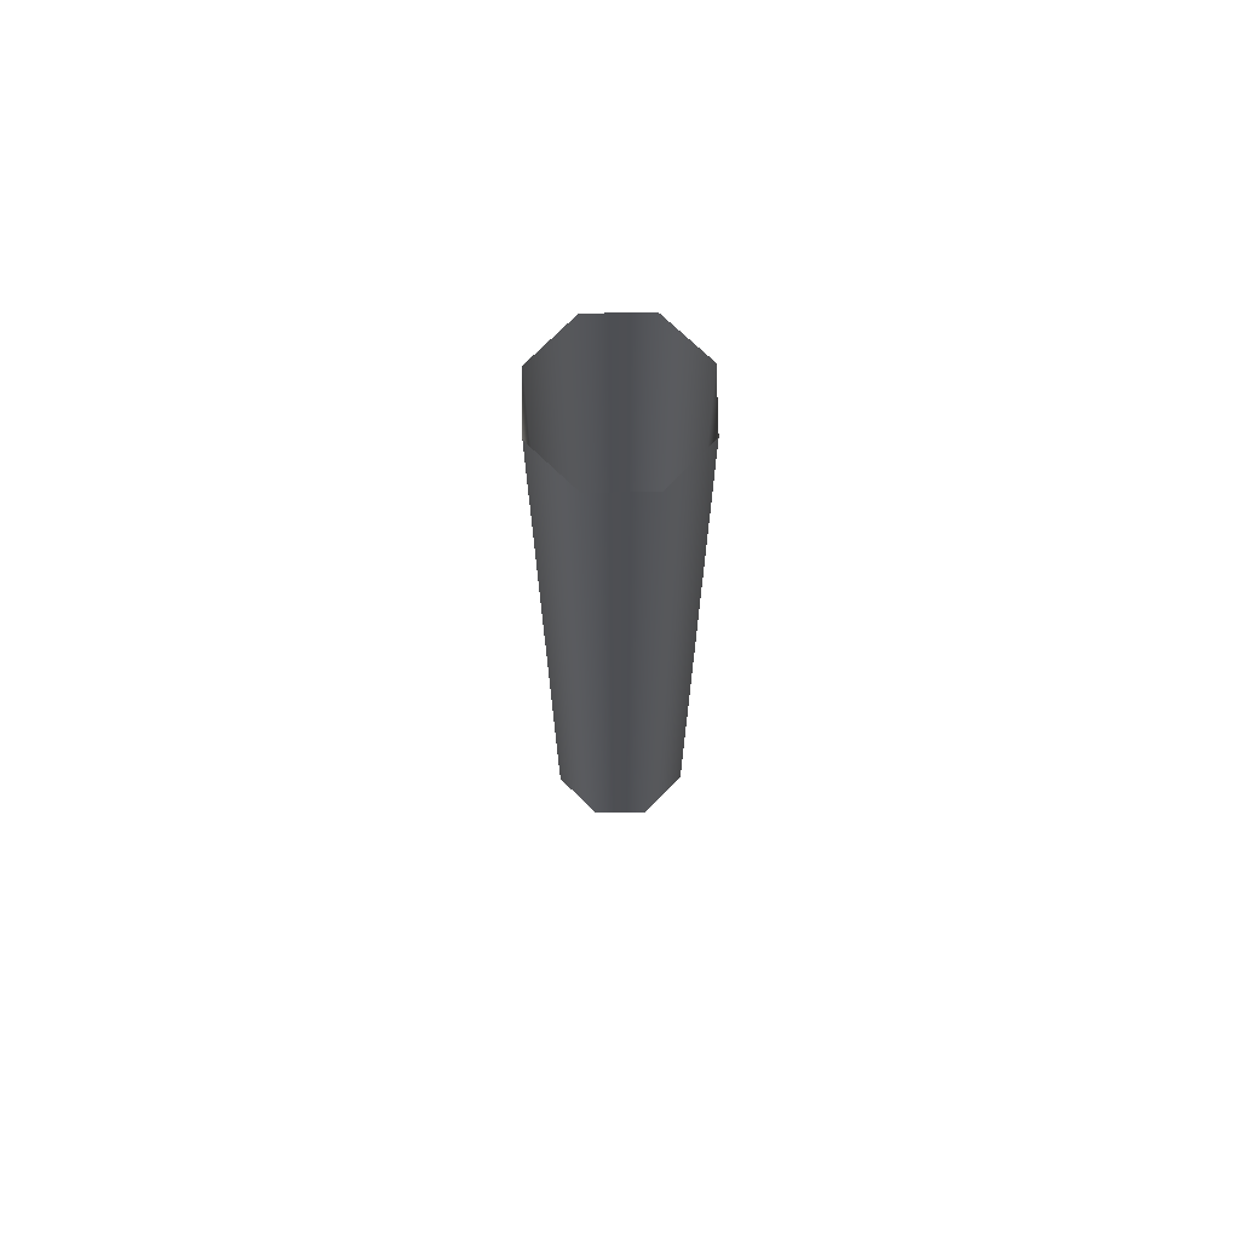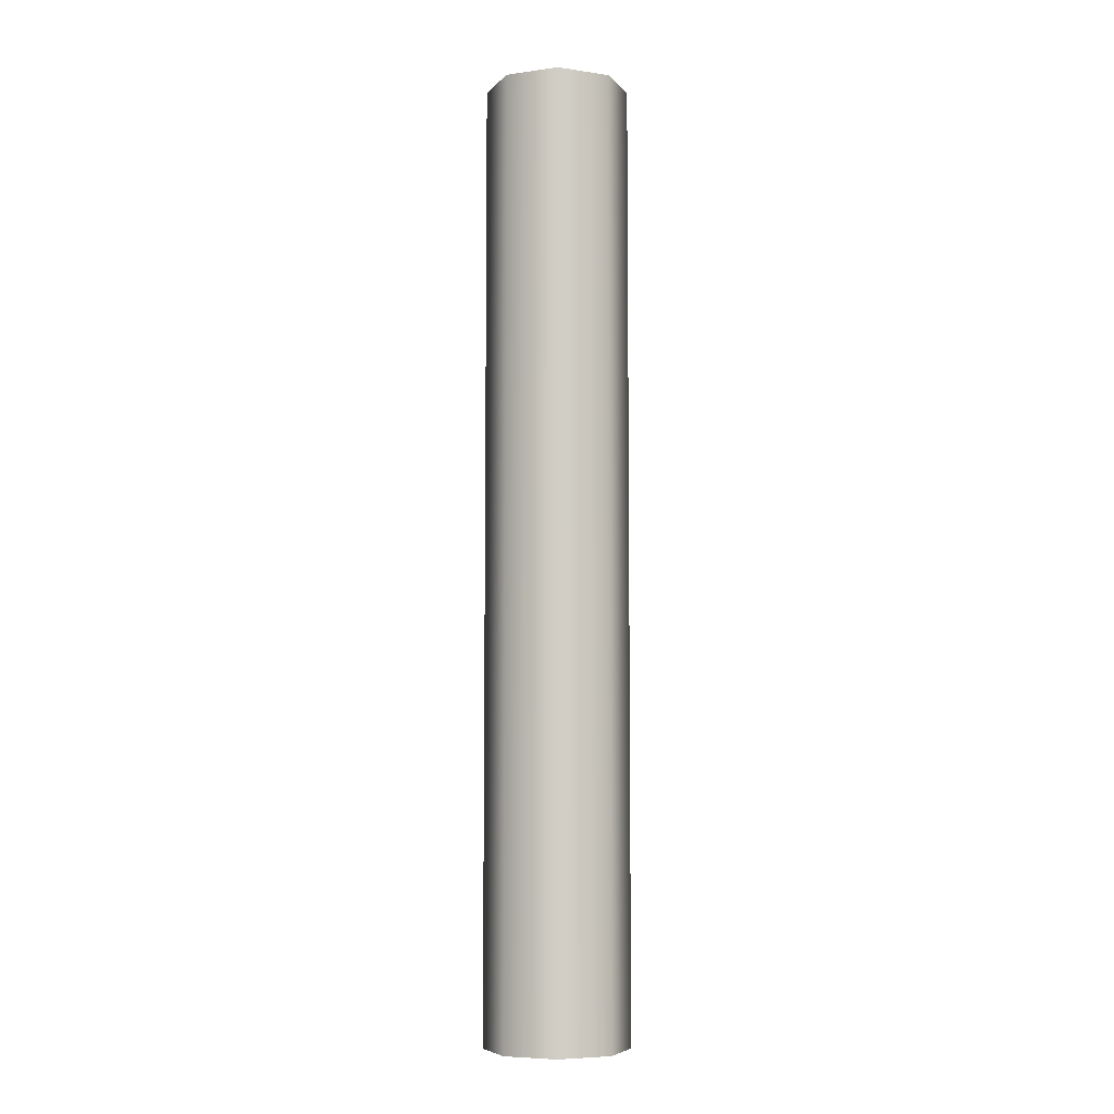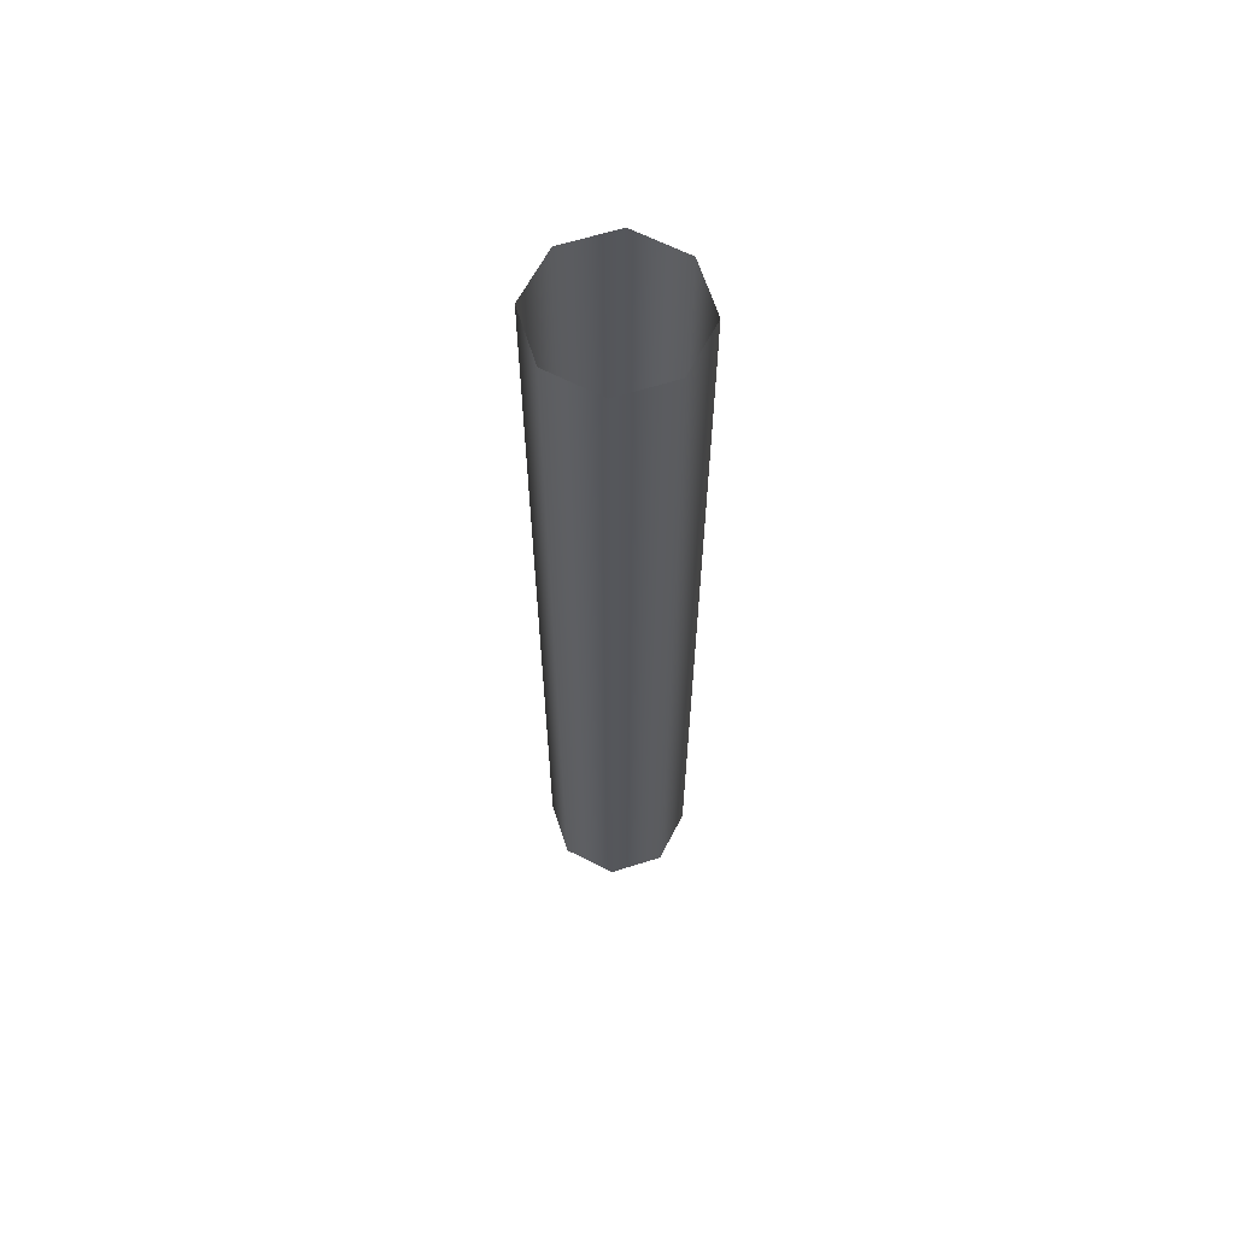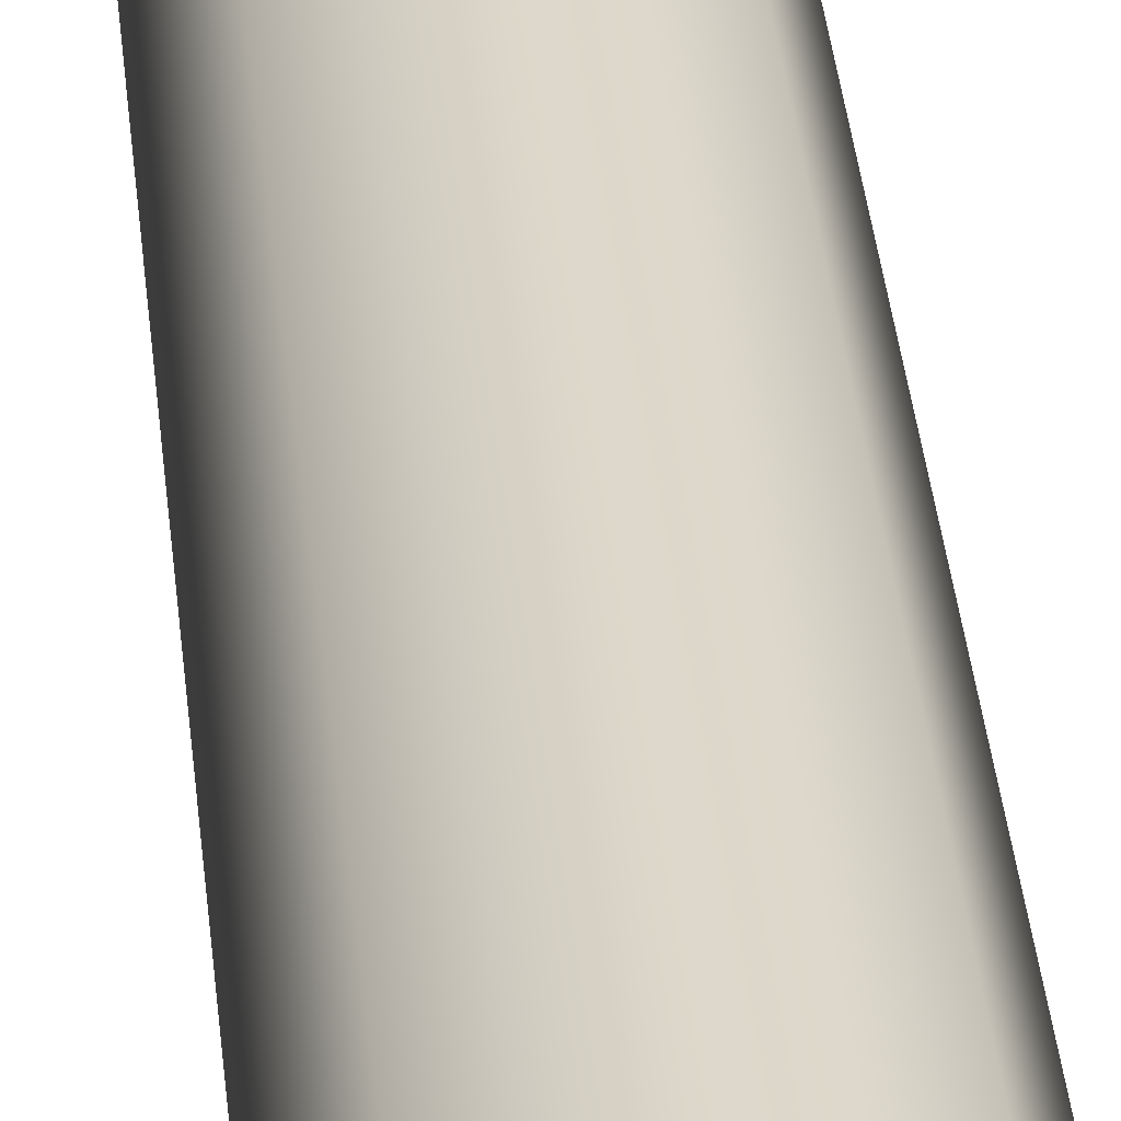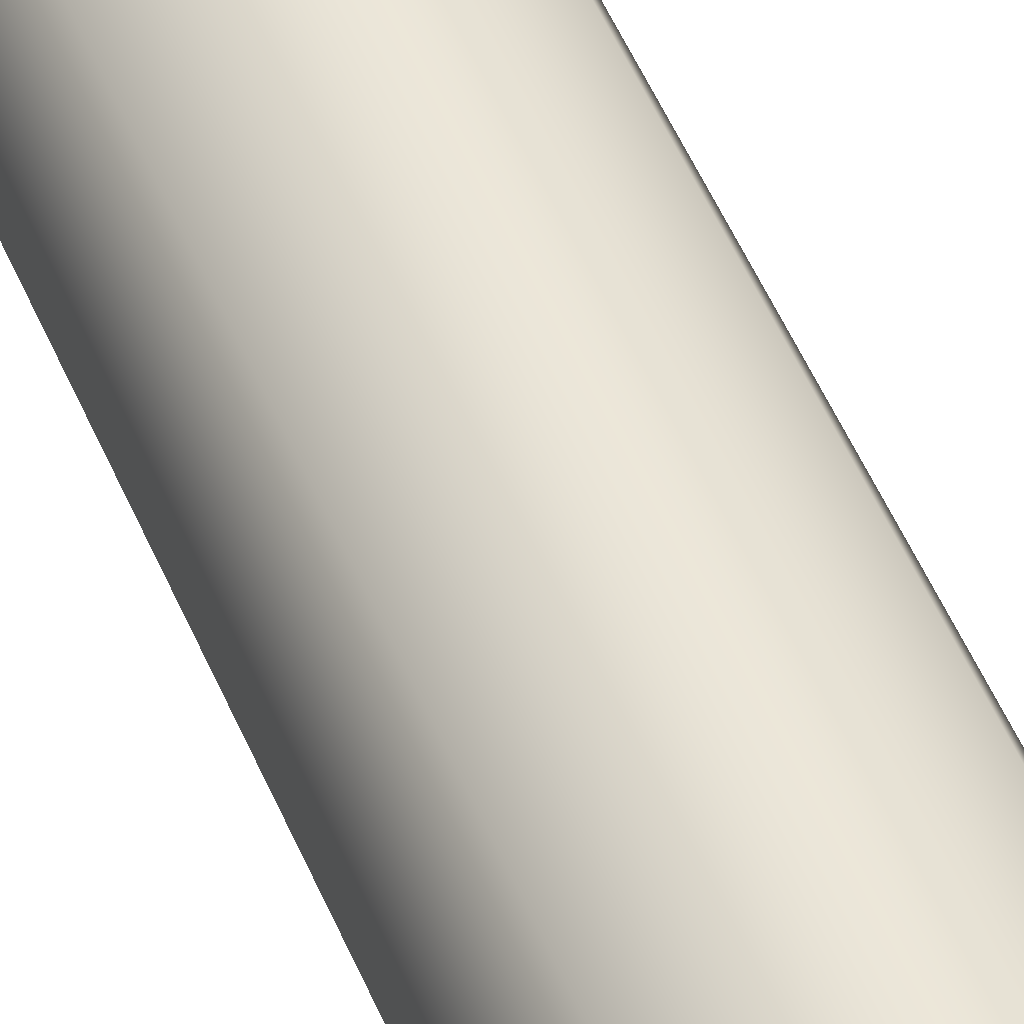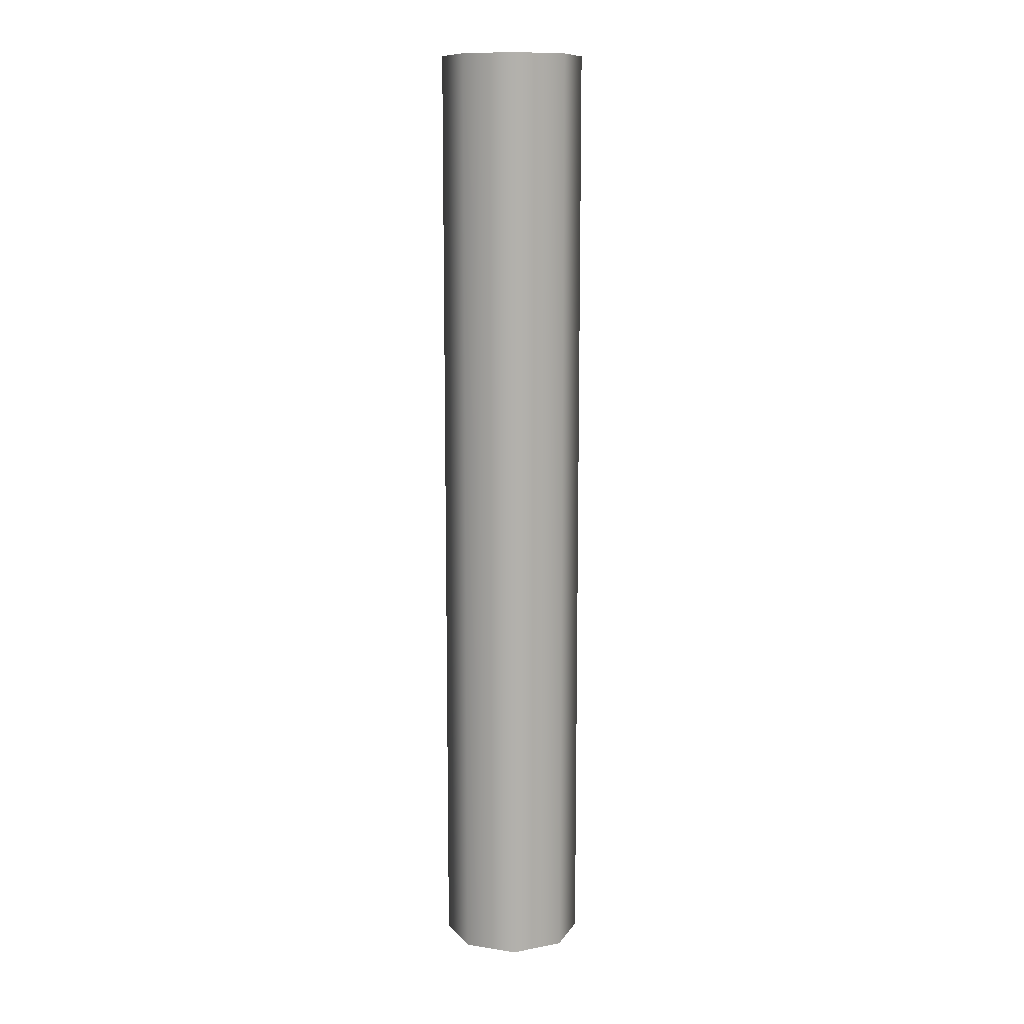
<metadata>
{"format":"obj","ext":"obj","renderer":"f3d","projection":"perspective","resolution":1024,"background":"white","views":[{"elev":71.9,"azim":-158.4,"up":"+Y"},{"elev":-6.6,"azim":134.5,"up":"+Y"},{"elev":63.6,"azim":-40.1,"up":"+Y"},{"elev":31.1,"azim":175.2,"up":"+Z"},{"elev":47.9,"azim":-21.4,"up":"+Z"},{"elev":11.4,"azim":43.0,"up":"+Y"}]}
</metadata>
<code>
o mesh1
v 0.0375 0.5 0
v 0.02652 0.5 0.02652
v 3.511e-18 0.5 0.0375
v -0.02652 0.5 0.02652
v -0.0375 0.5 4.592e-18
v -0.02652 0.5 -0.02652
v -5.674e-18 0.5 -0.0375
v 0.02652 0.5 -0.02652
v 0.0375 0 0
v 0.02652 0 0.02652
v 3.511e-18 0 0.0375
v -0.02652 0 0.02652
v -0.0375 0 4.592e-18
v -0.02652 0 -0.02652
v -5.674e-18 0 -0.0375
v 0.02652 0 -0.02652
v -4.337e-19 0 -1.301e-18
g mesh1_mesh1_auv
f 9 17 16
f 10 17 9
f 11 17 10
f 12 17 11
f 13 17 12
f 14 17 13
f 15 17 14
f 16 17 15
f 1 9 16 8
f 2 10 9 1
f 3 11 10 2
f 4 12 11 3
f 5 13 12 4
f 6 14 13 5
f 7 15 14 6
f 8 16 15 7

</code>
